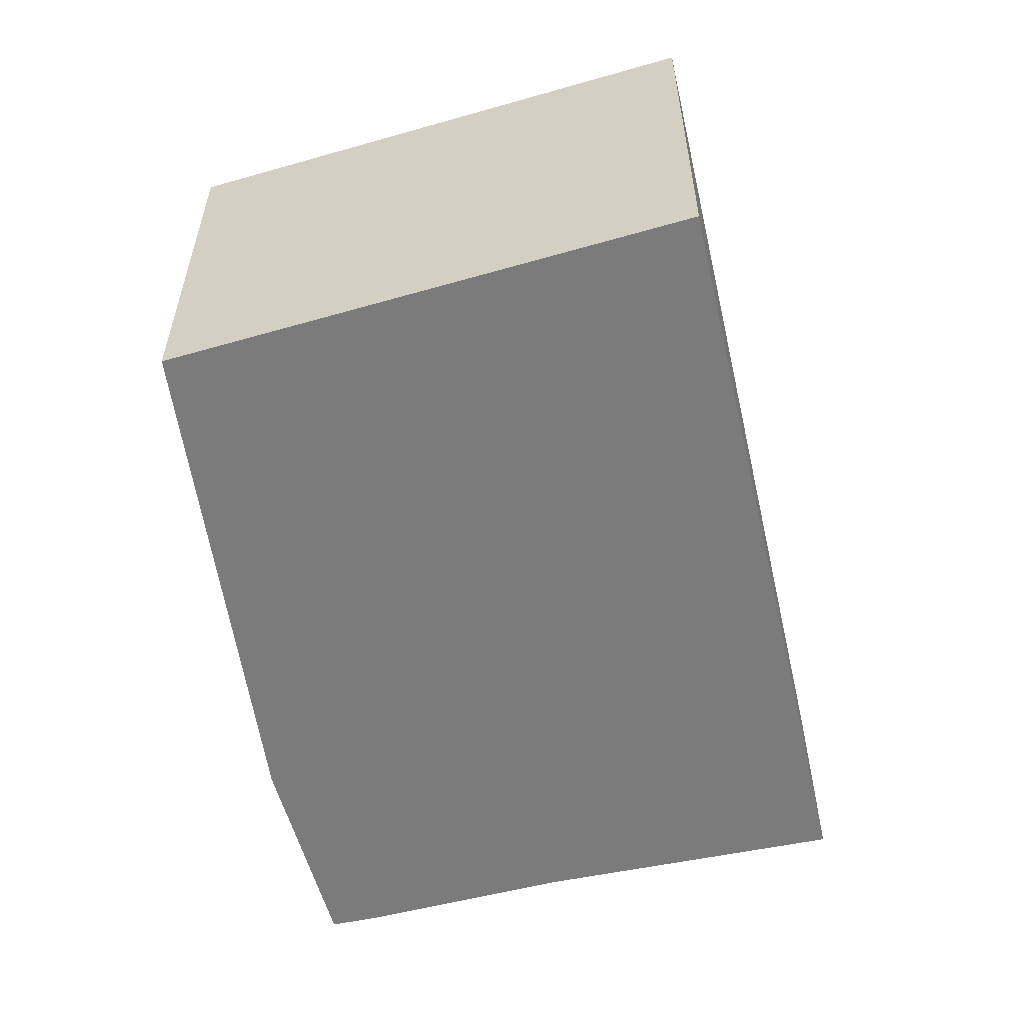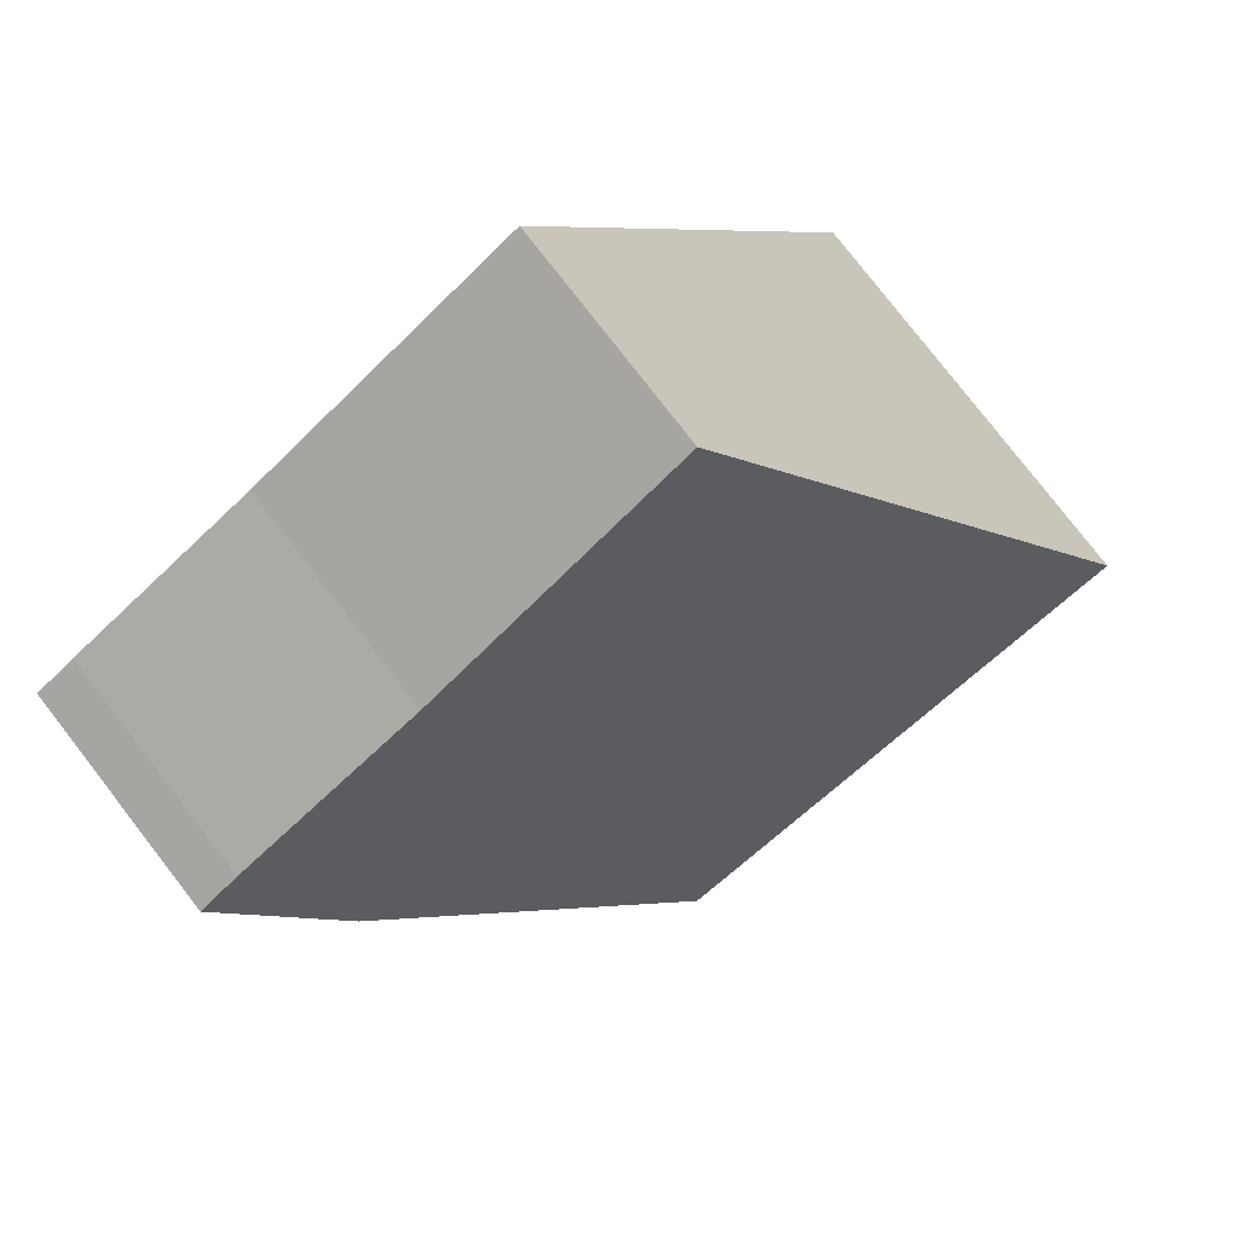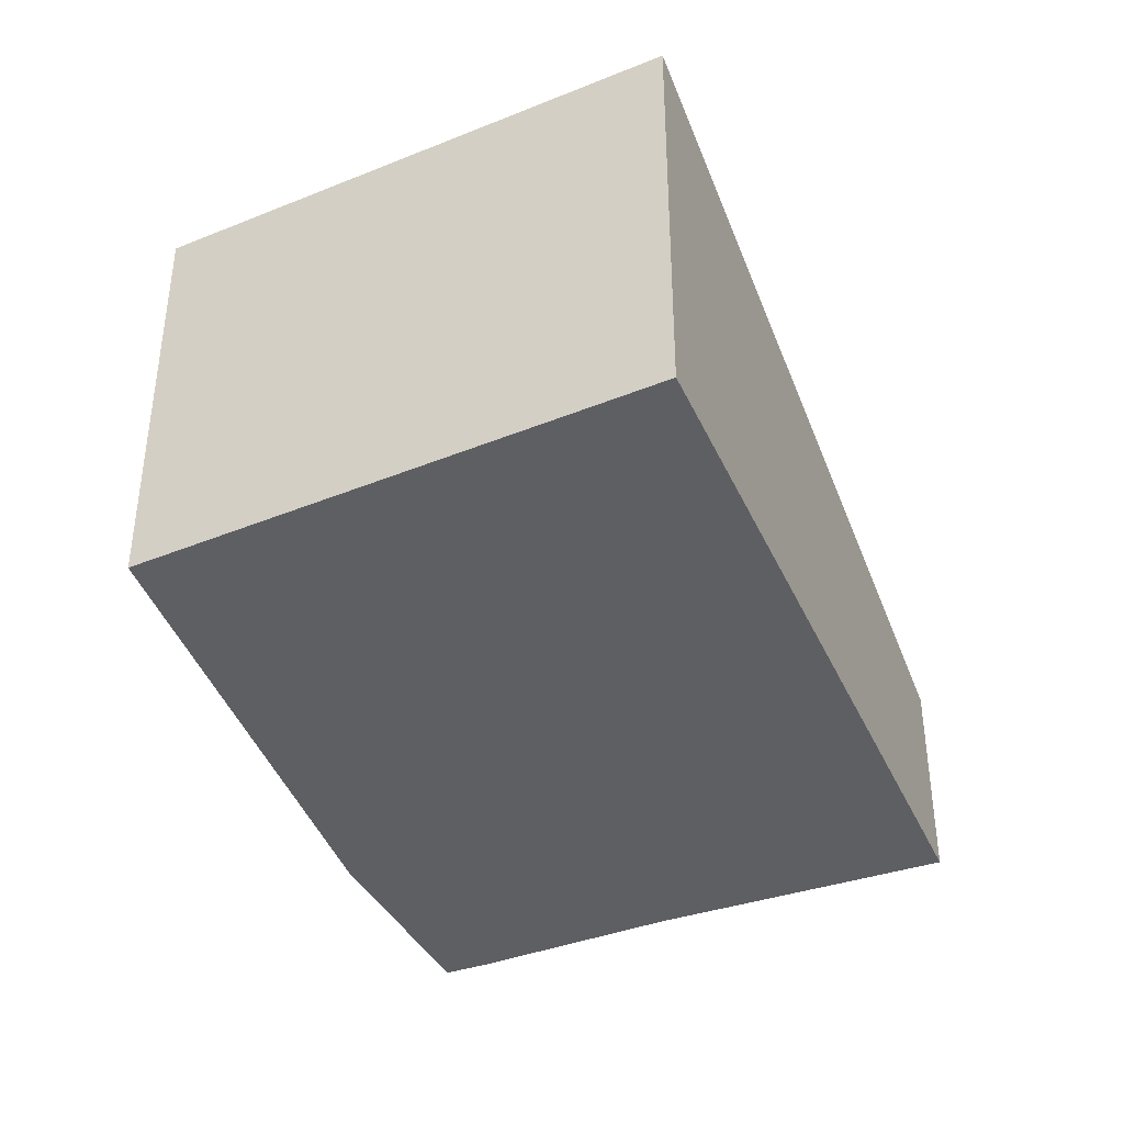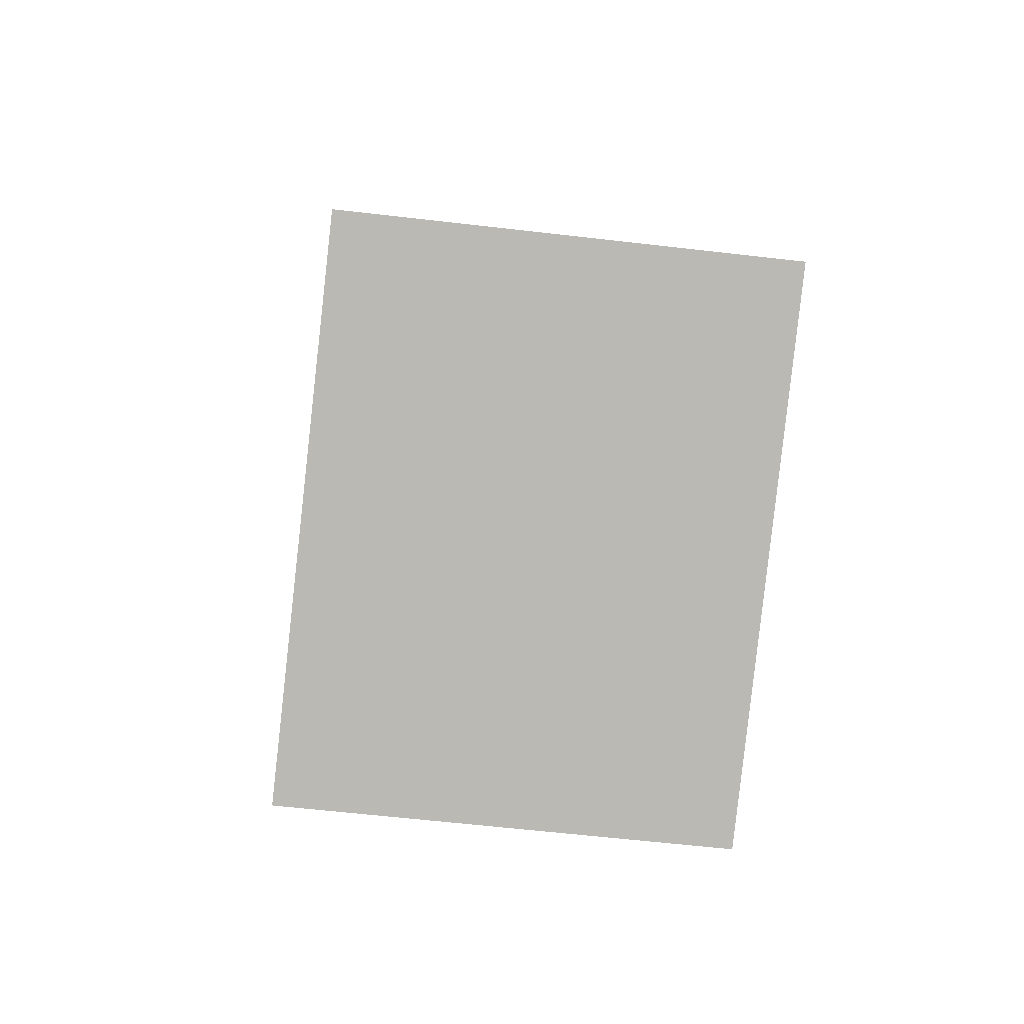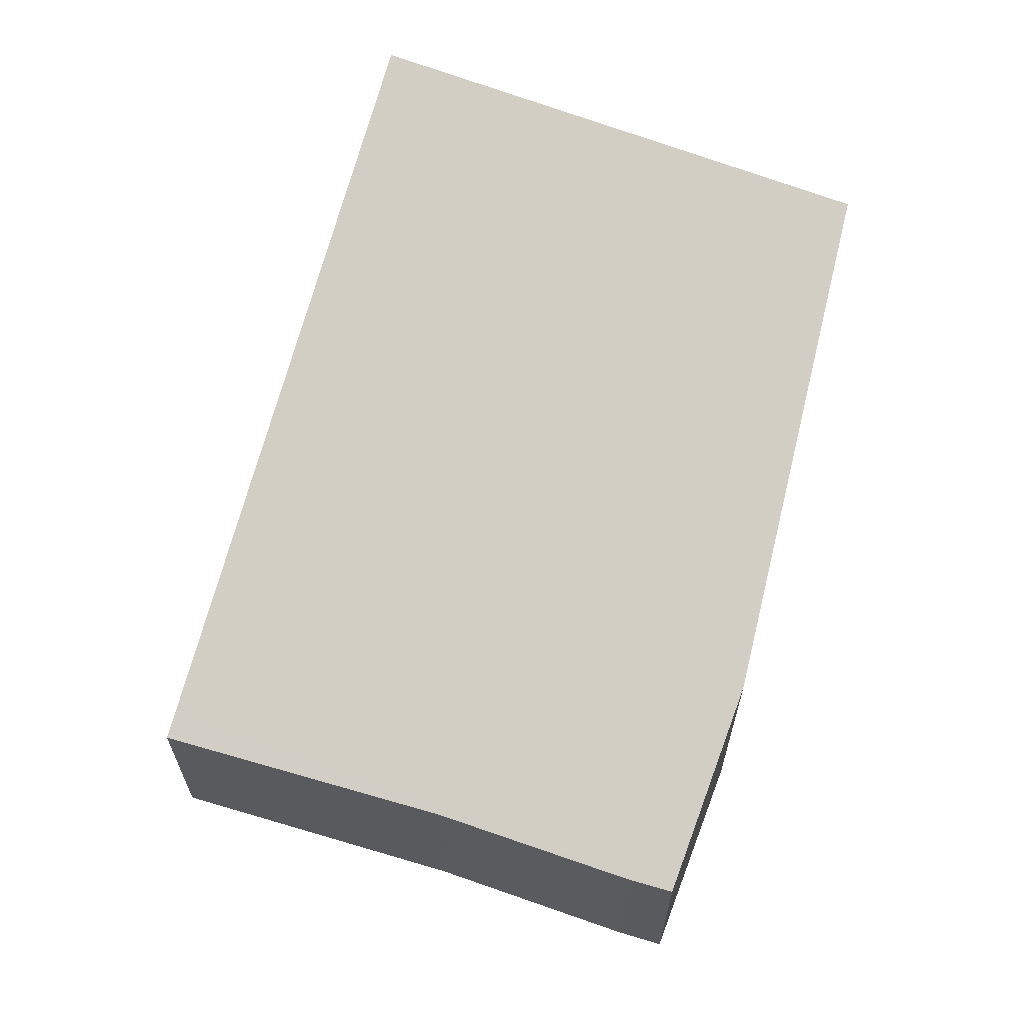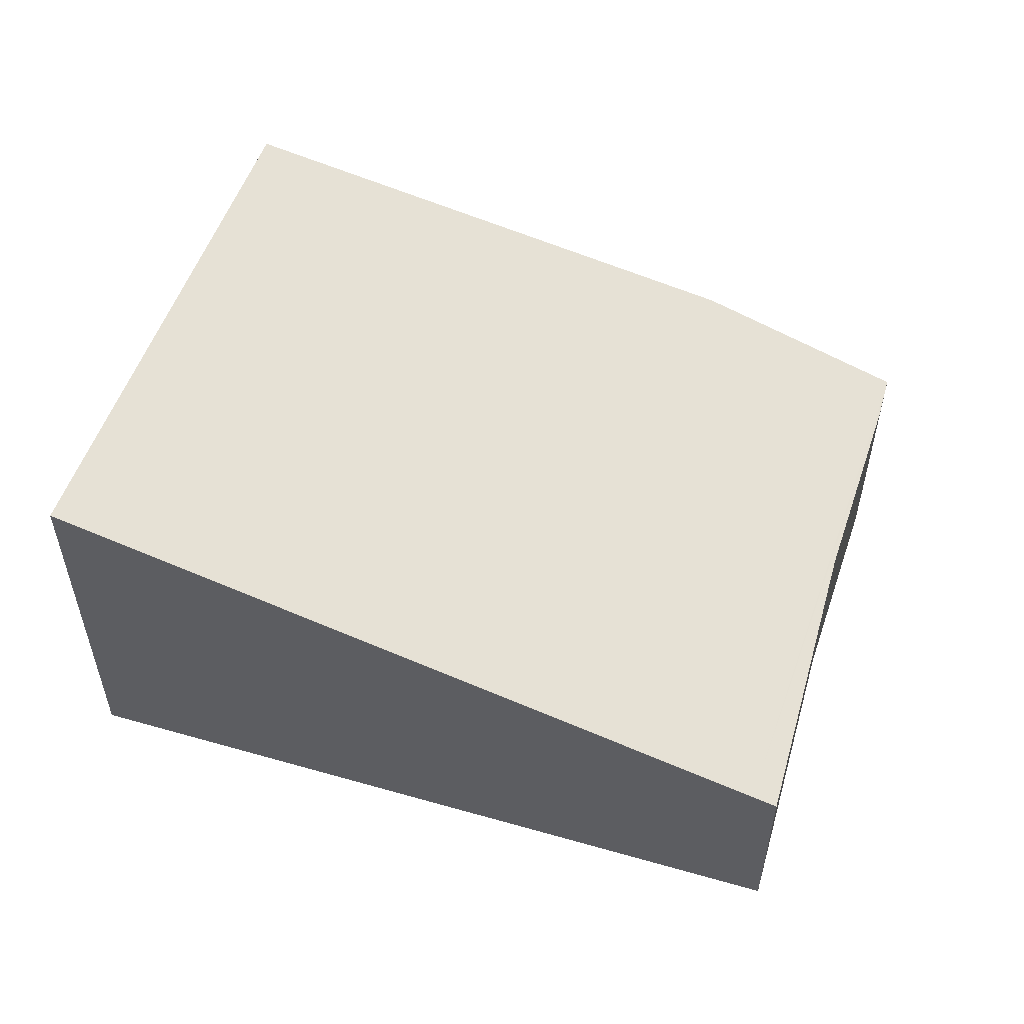
<metadata>
{"format":"obj","ext":"obj","renderer":"f3d","projection":"perspective","resolution":1024,"background":"white","views":[{"elev":-58.4,"azim":-139.6,"up":"+Y"},{"elev":79.4,"azim":142.2,"up":"+Z"},{"elev":-40.6,"azim":-129.6,"up":"+Y"},{"elev":-58.9,"azim":-96.9,"up":"+Z"},{"elev":65.3,"azim":45.3,"up":"+Y"},{"elev":56.5,"azim":-45.7,"up":"+Y"}]}
</metadata>
<code>
v  0 2.699 1.653e-16
v  4.909 1.798 1.445
v  3.153 2.699 -1.393
v  2.215 1.399 4.232
v  5.487 1.418 2.711
v  5.226 1.411 2.853
v  4.01 1.399 3.439
v  2.291 1.355 4.377
v  3.153 8.53e-17 -1.393
v  0 0 0
v  2.215 -2.591e-16 4.232
v  2.291 -2.68e-16 4.377
v  4.01 -2.106e-16 3.439
v  5.226 -1.747e-16 2.853
v  5.487 -1.66e-16 2.711
v  4.909 -8.848e-17 1.445
g defaultobject
f 1 2 3
f 2 1 4
f 2 4 5
f 5 4 6
f 6 4 7
f 7 4 8
f 9 1 3
f 1 9 10
f 10 4 1
f 4 10 11
f 4 11 8
f 8 11 12
f 8 13 7
f 13 8 12
f 7 14 6
f 14 7 13
f 6 15 5
f 15 6 14
f 2 9 3
f 9 2 16
f 5 16 2
f 16 5 15
f 11 13 12
f 13 11 10
f 13 10 9
f 13 9 14
f 14 9 15
f 15 9 16

</code>
